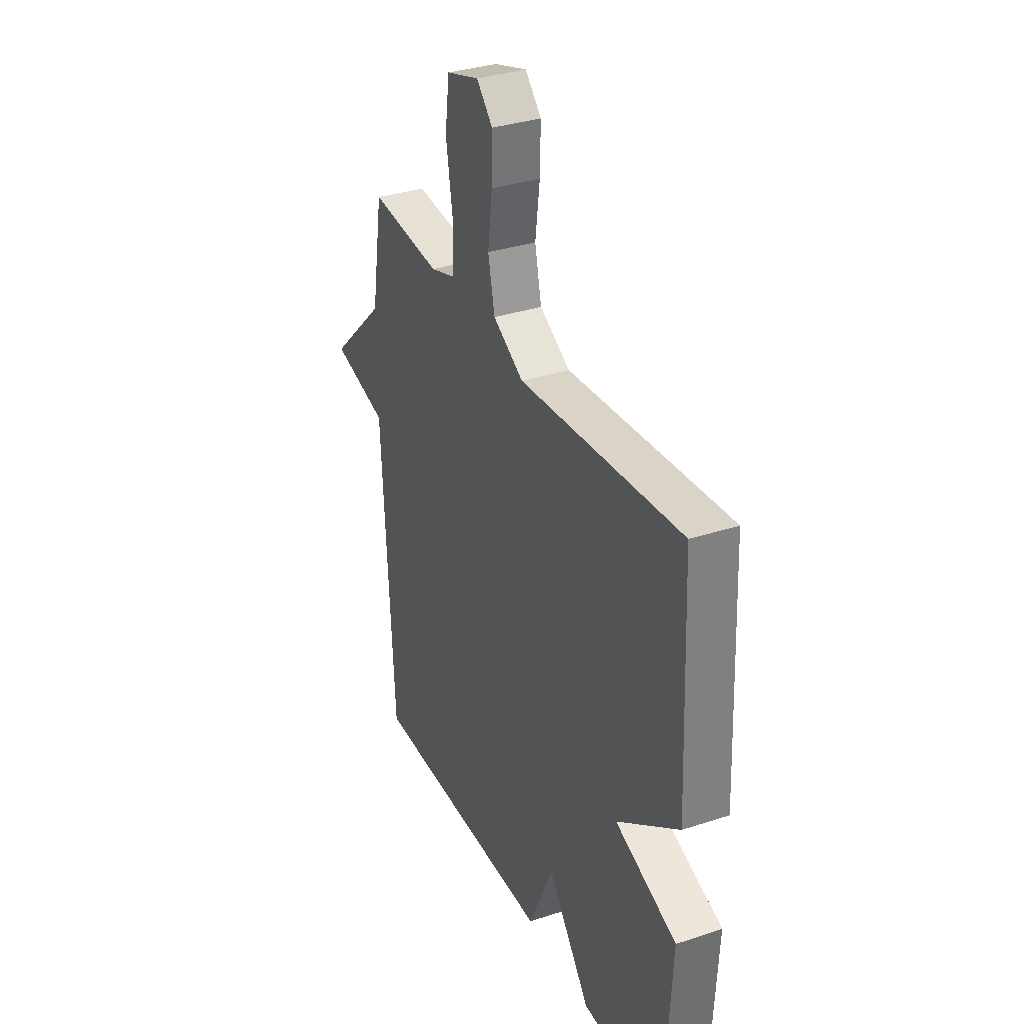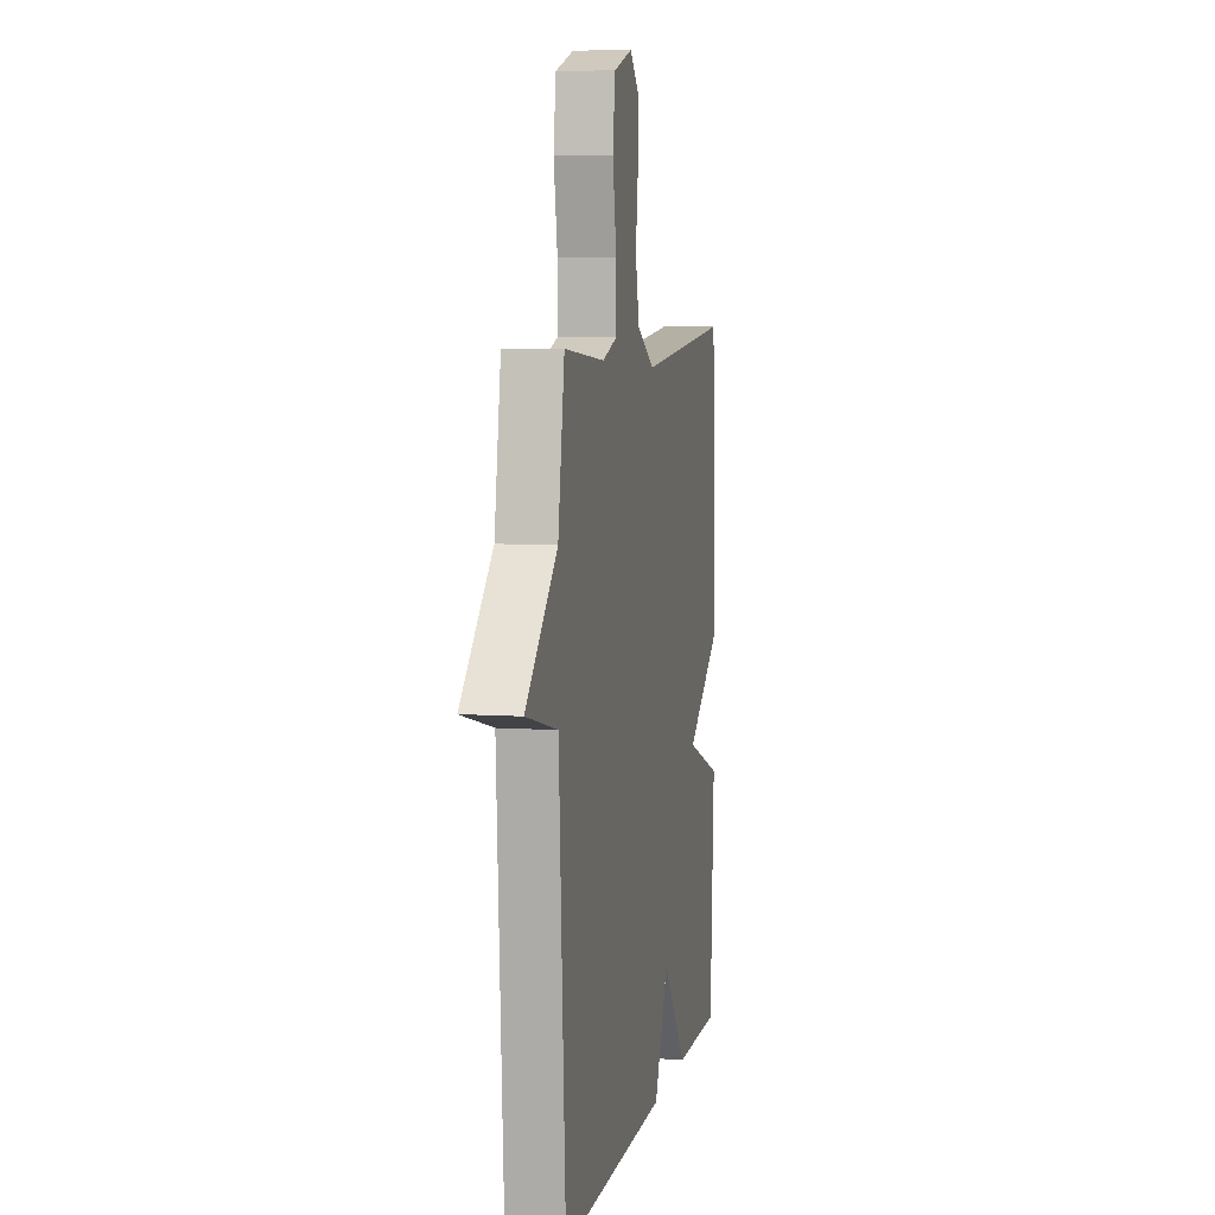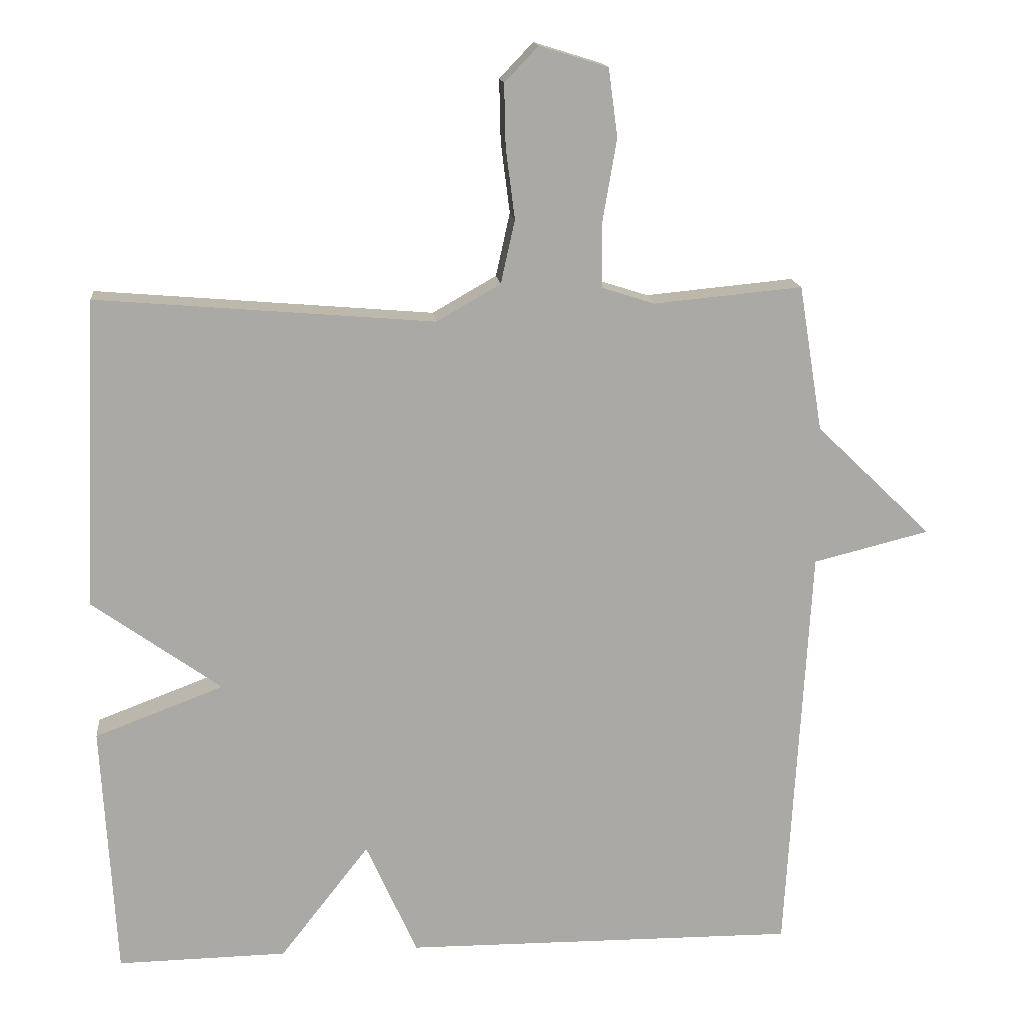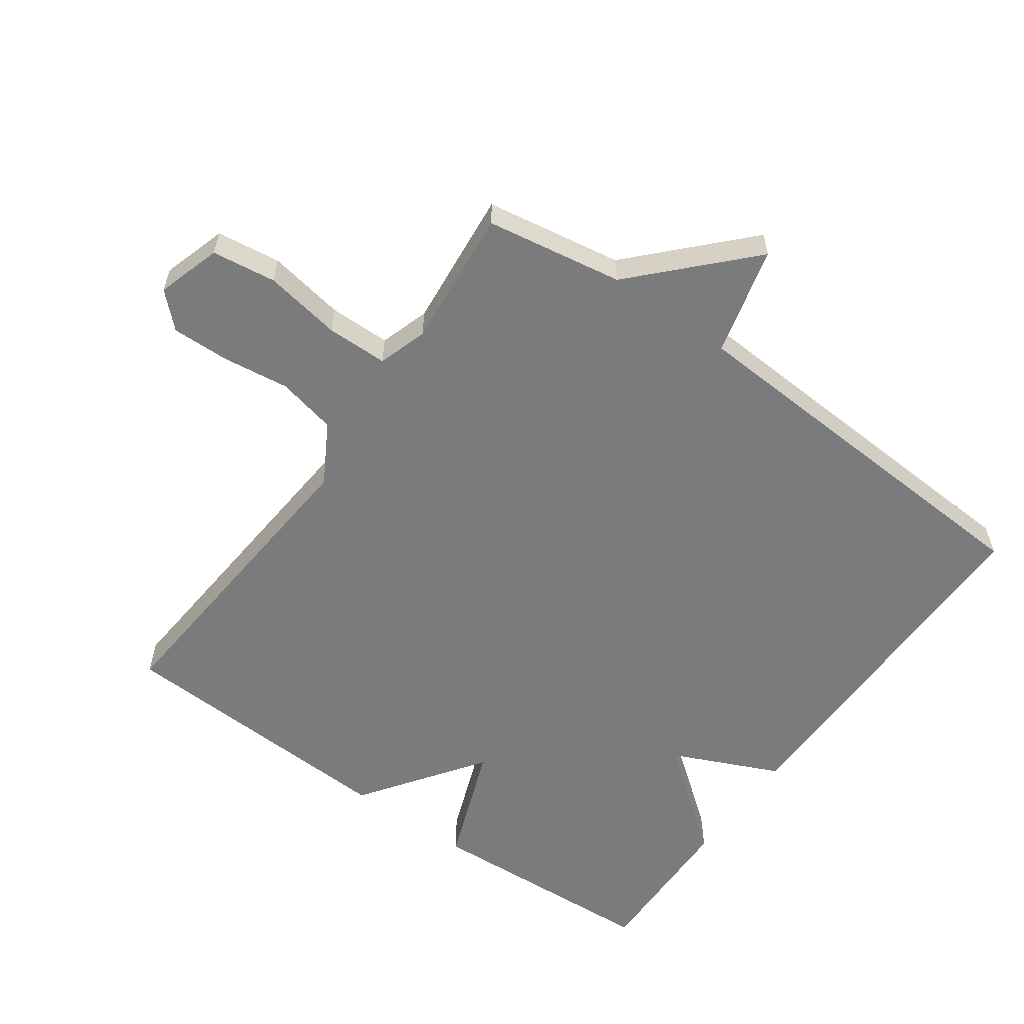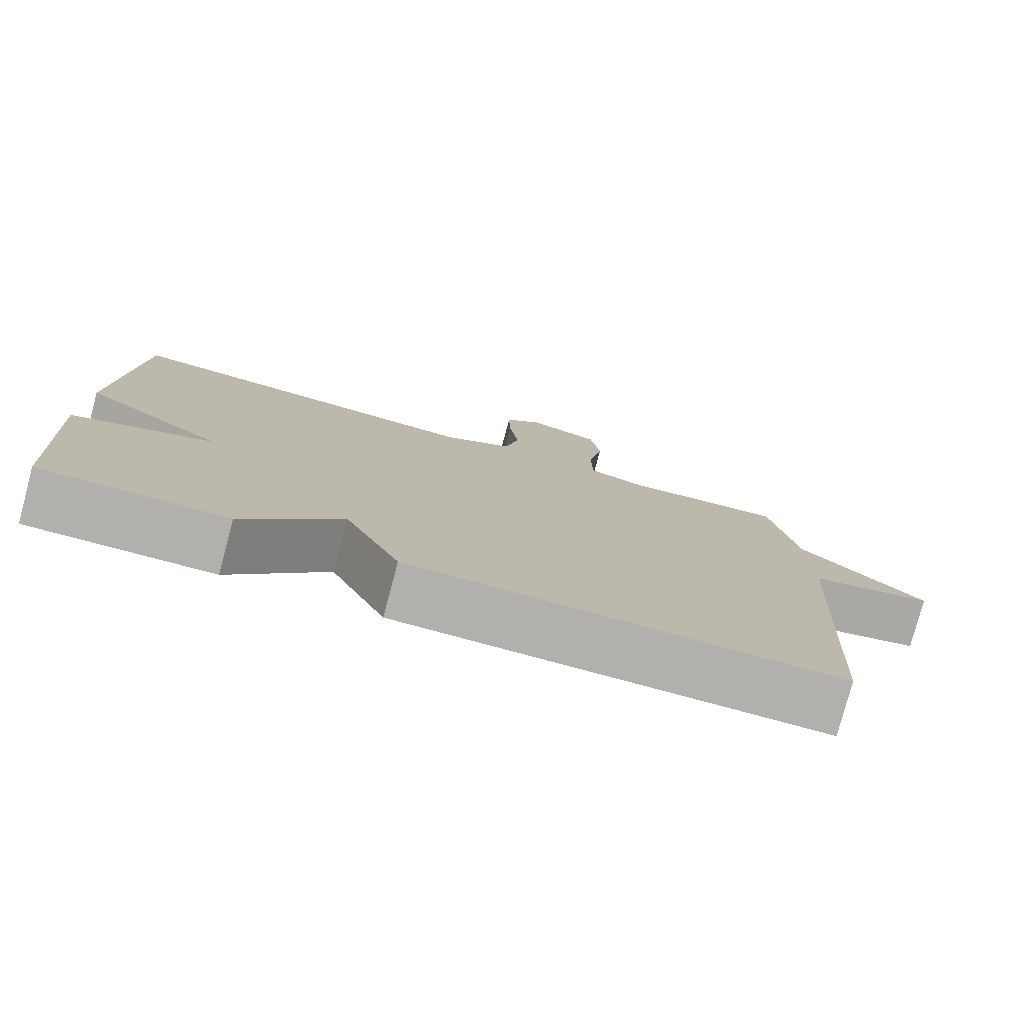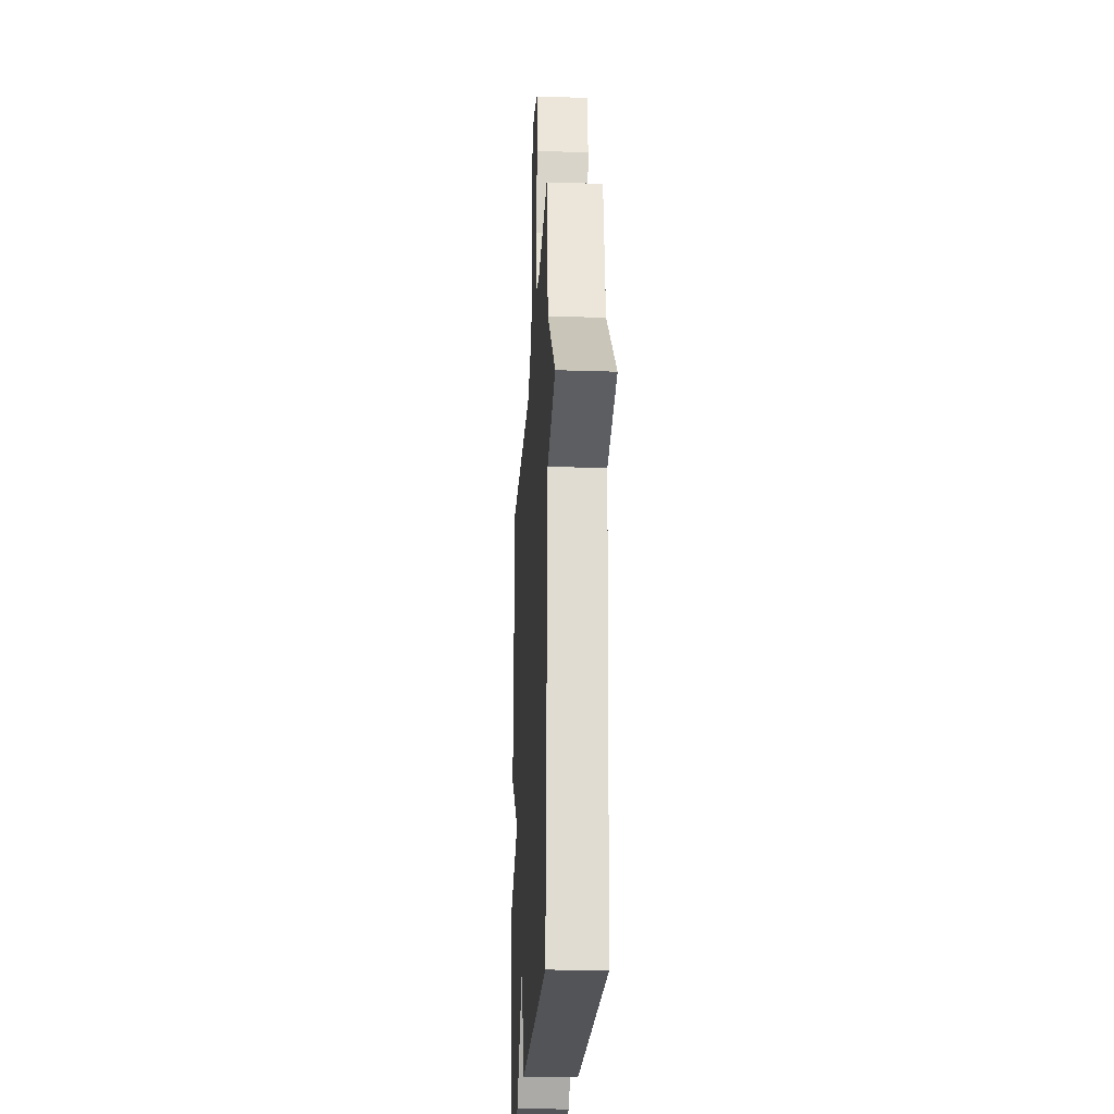
<metadata>
{"format":"obj","ext":"obj","renderer":"f3d","projection":"perspective","resolution":1024,"background":"white","views":[{"elev":33.7,"azim":-114.2,"up":"+Z"},{"elev":7.0,"azim":101.3,"up":"+Z"},{"elev":15.0,"azim":-5.9,"up":"+Z"},{"elev":-58.4,"azim":54.6,"up":"+Y"},{"elev":-78.8,"azim":-15.0,"up":"+Z"},{"elev":-23.5,"azim":86.9,"up":"+Z"}]}
</metadata>
<code>
v 0.5 0.07 -0.5
v -0.059 0.07 -0.496
v -0.132 0.07 -0.333
v -0.259 0.07 -0.496
v -0.5 0.07 -0.5
v -0.52 0.07 -0.14
v -0.337 0.07 -0.071
v -0.52 0.07 0.06
v -0.5 0.07 0.5
v -0.021 0.07 0.46
v 0.07 0.07 0.512
v 0.09 0.07 0.602
v 0.077 0.07 0.703
v 0.075 0.07 0.791
v 0.123 0.07 0.841
v 0.22 0.07 0.811
v 0.233 0.07 0.714
v 0.213 0.07 0.597
v 0.214 0.07 0.504
v 0.289 0.07 0.48
v 0.5 0.07 0.5
v 0.534 0.07 0.292
v 0.699 0.07 0.133
v 0.534 0.07 0.092
v 0.5 0 -0.5
v -0.059 0 -0.496
v -0.132 0 -0.333
v -0.259 0 -0.496
v -0.5 0 -0.5
v -0.52 0 -0.14
v -0.337 0 -0.071
v -0.52 0 0.06
v -0.5 0 0.5
v -0.021 0 0.46
v 0.07 0 0.512
v 0.09 0 0.602
v 0.077 0 0.703
v 0.075 0 0.791
v 0.123 0 0.841
v 0.22 0 0.811
v 0.233 0 0.714
v 0.213 0 0.597
v 0.214 0 0.504
v 0.289 0 0.48
v 0.5 0 0.5
v 0.534 0 0.292
v 0.699 0 0.133
v 0.534 0 0.092
f 22 23 24
f 1 2 3
f 24 1 3
f 22 24 3
f 21 22 3
f 20 21 3
f 3 4 5
f 20 3 5
f 19 20 5
f 18 19 5
f 16 17 18
f 15 16 18
f 14 15 18
f 13 14 18
f 12 13 18
f 11 12 18
f 11 18 5
f 10 11 5
f 7 8 9 10
f 7 10 5
f 5 6 7
f 48 47 46
f 27 26 25
f 27 25 48
f 27 48 46
f 27 46 45
f 27 45 44
f 29 28 27
f 29 27 44
f 29 44 43
f 29 43 42
f 42 41 40
f 42 40 39
f 42 39 38
f 42 38 37
f 42 37 36
f 42 36 35
f 29 42 35
f 29 35 34
f 34 33 32 31
f 29 34 31
f 31 30 29
f 1 25 26 2
f 2 26 27 3
f 3 27 28 4
f 4 28 29 5
f 5 29 30 6
f 6 30 31 7
f 7 31 32 8
f 8 32 33 9
f 9 33 34 10
f 10 34 35 11
f 11 35 36 12
f 12 36 37 13
f 13 37 38 14
f 14 38 39 15
f 15 39 40 16
f 16 40 41 17
f 17 41 42 18
f 18 42 43 19
f 19 43 44 20
f 20 44 45 21
f 21 45 46 22
f 22 46 47 23
f 23 47 48 24
f 24 48 25 1

</code>
